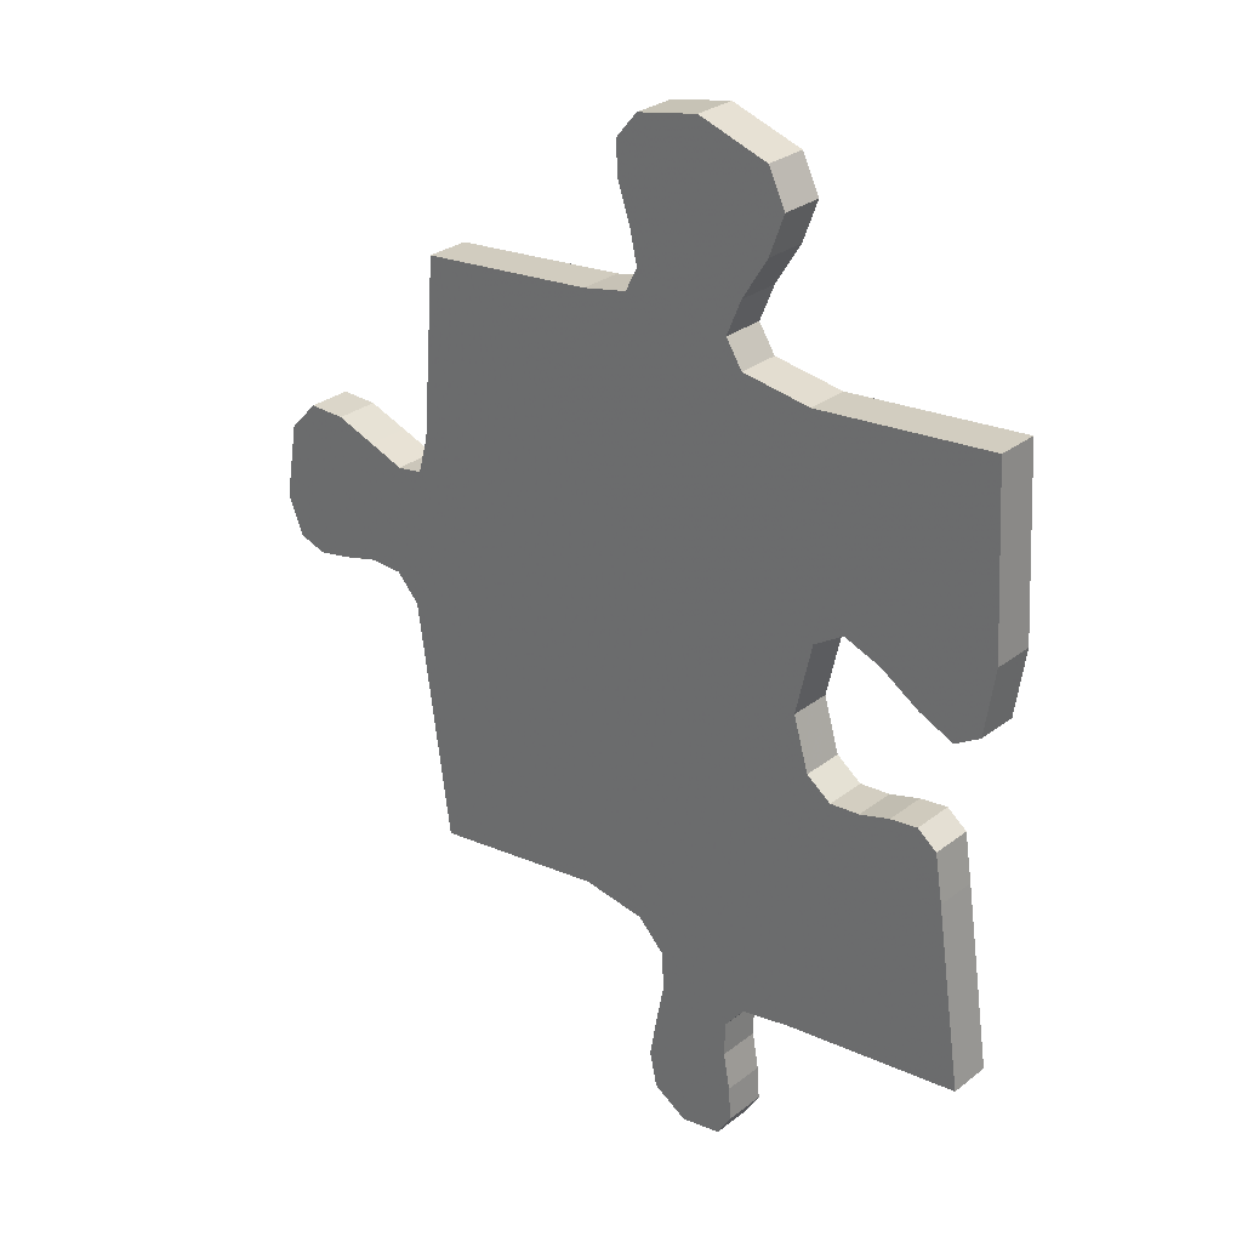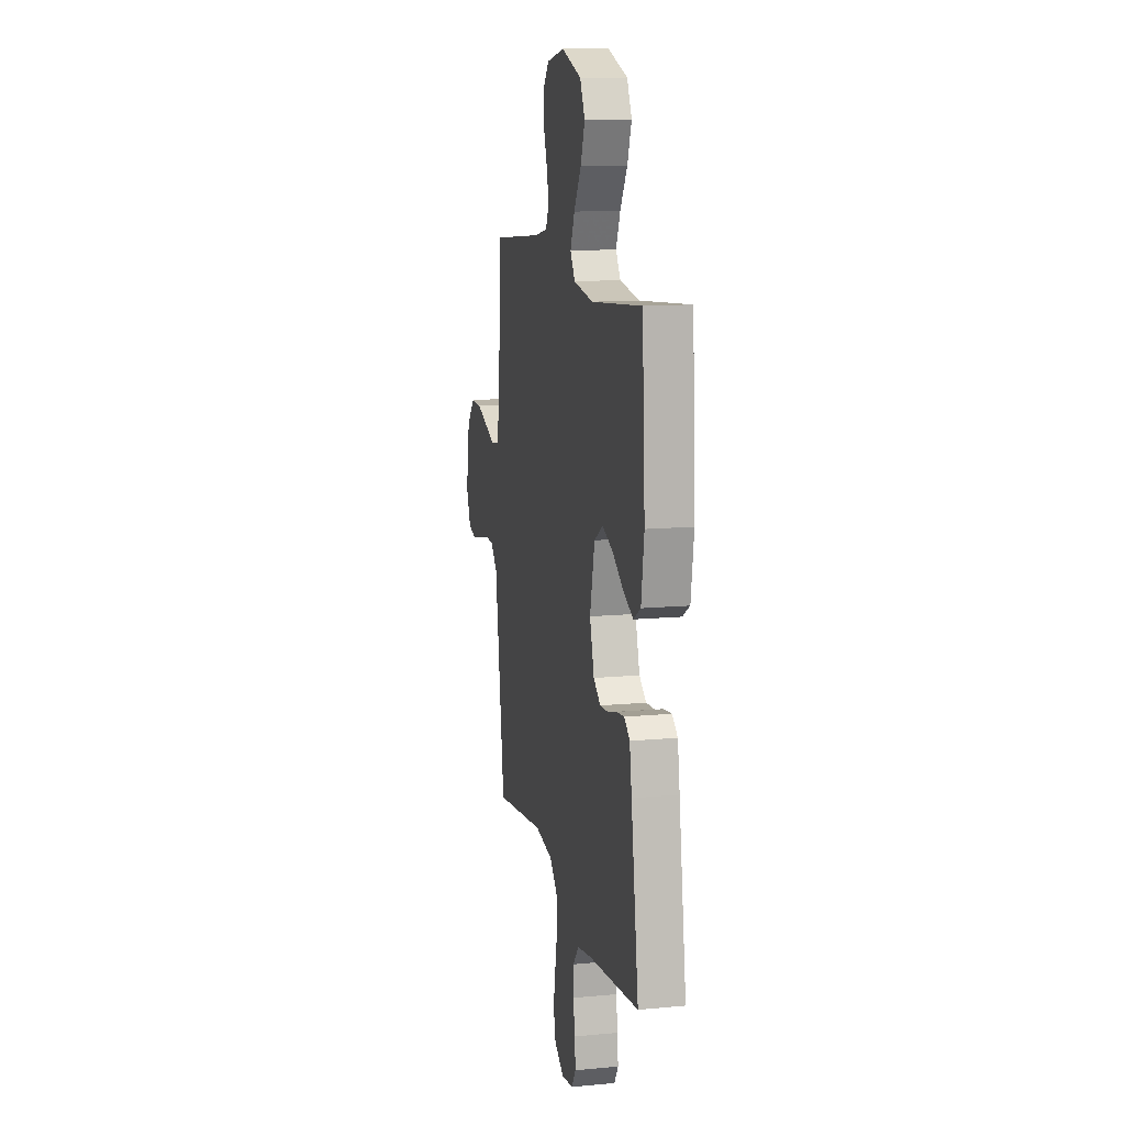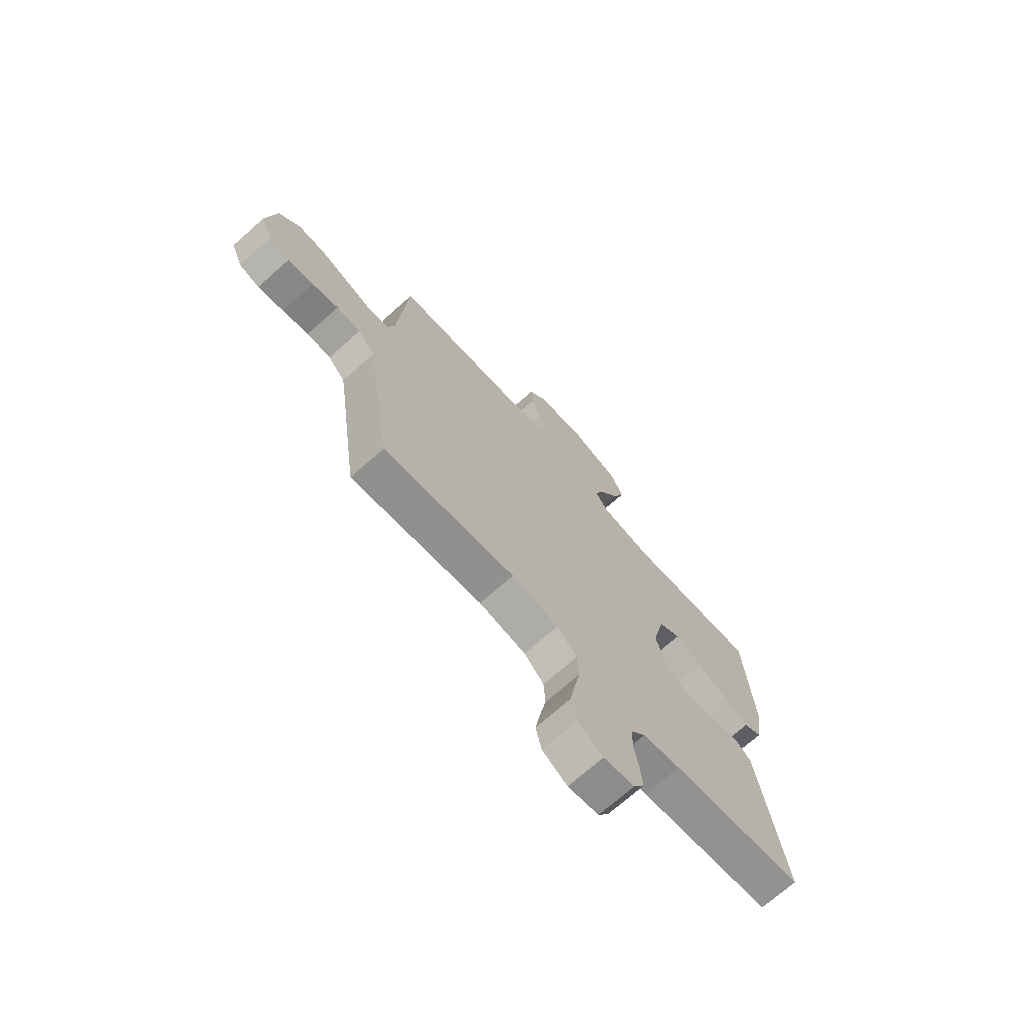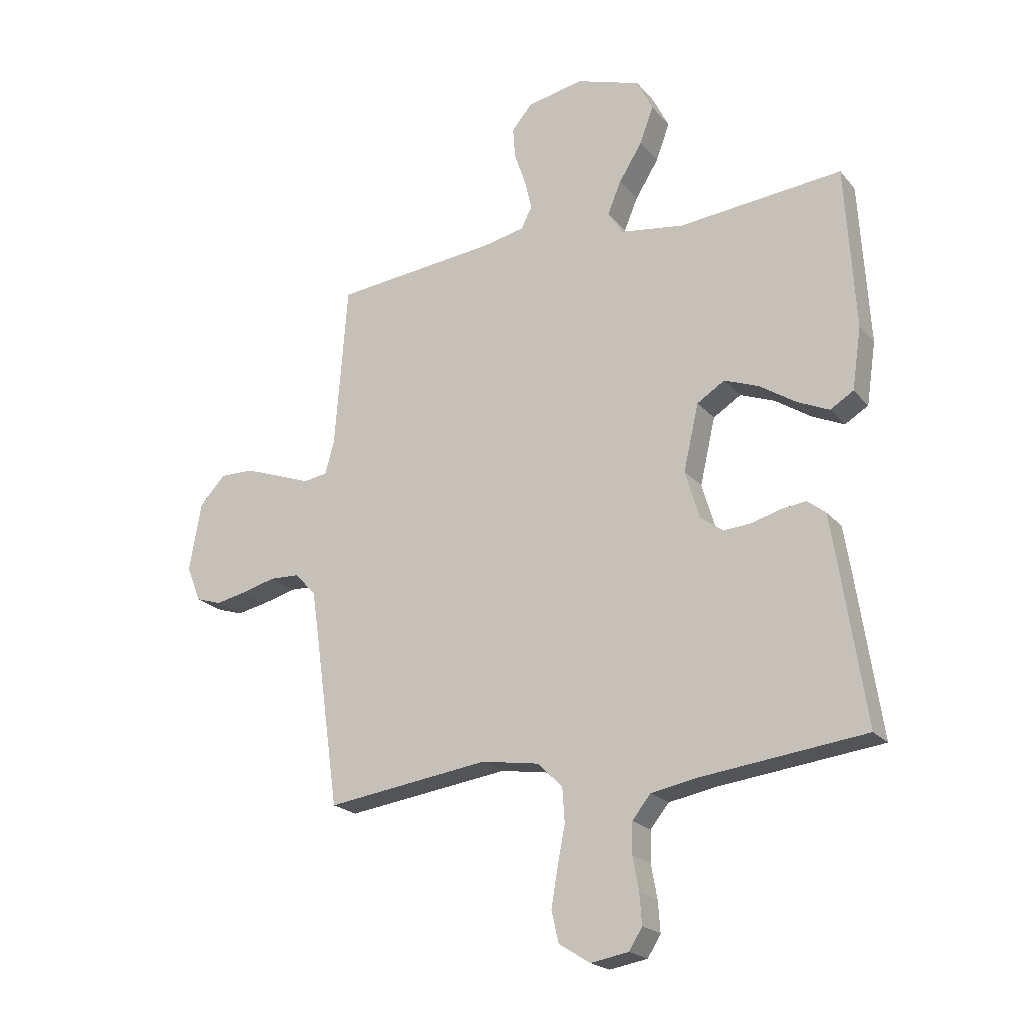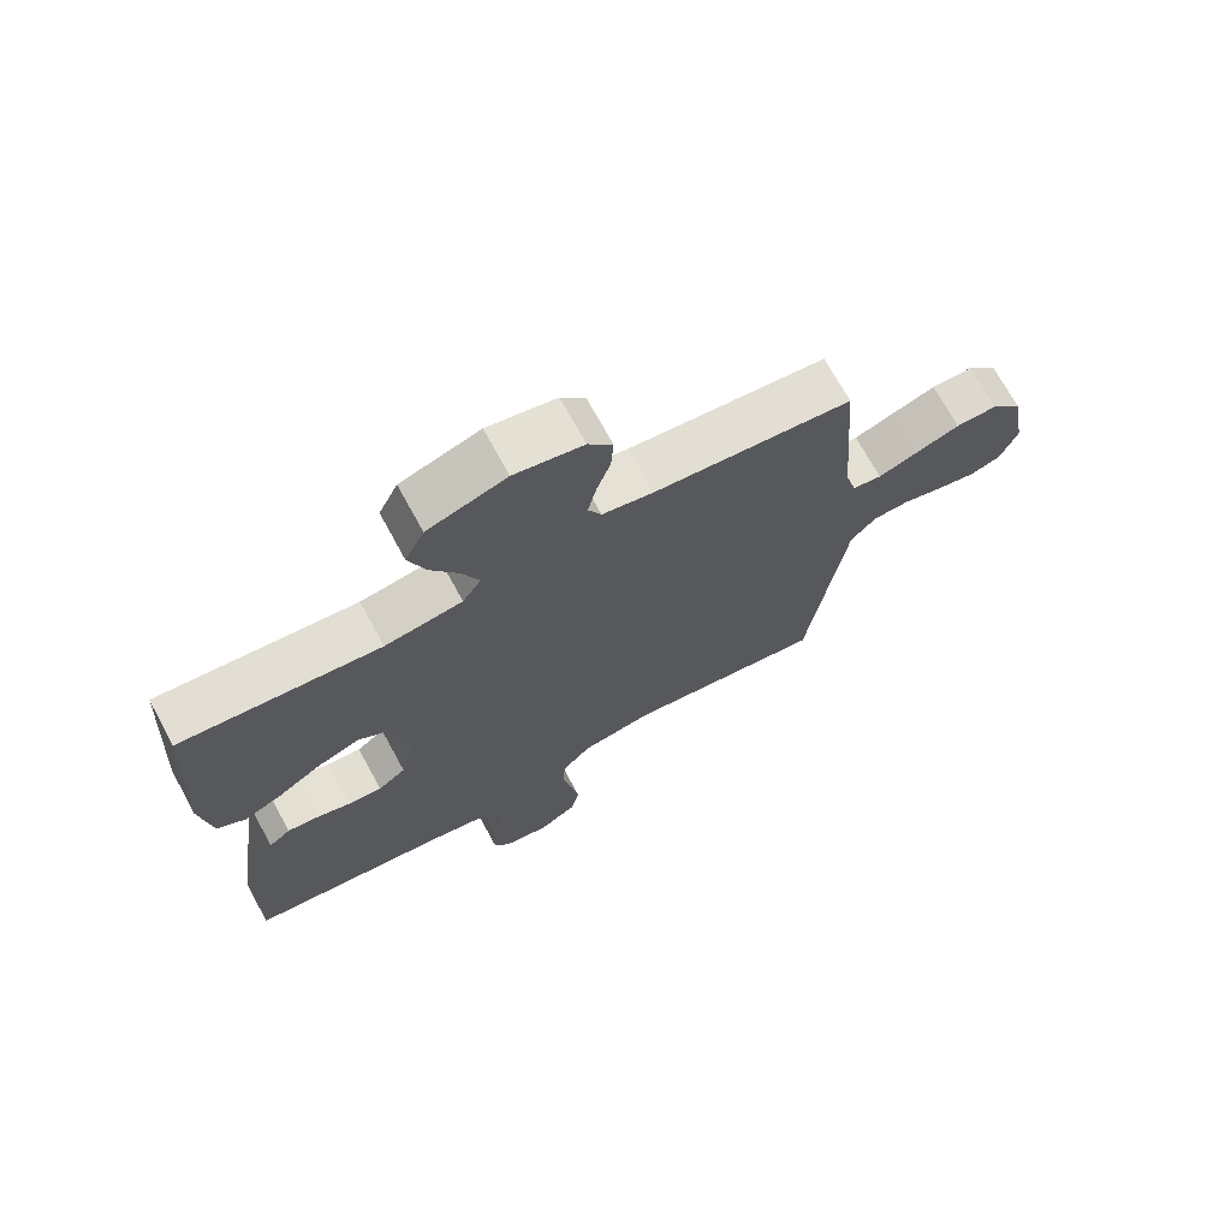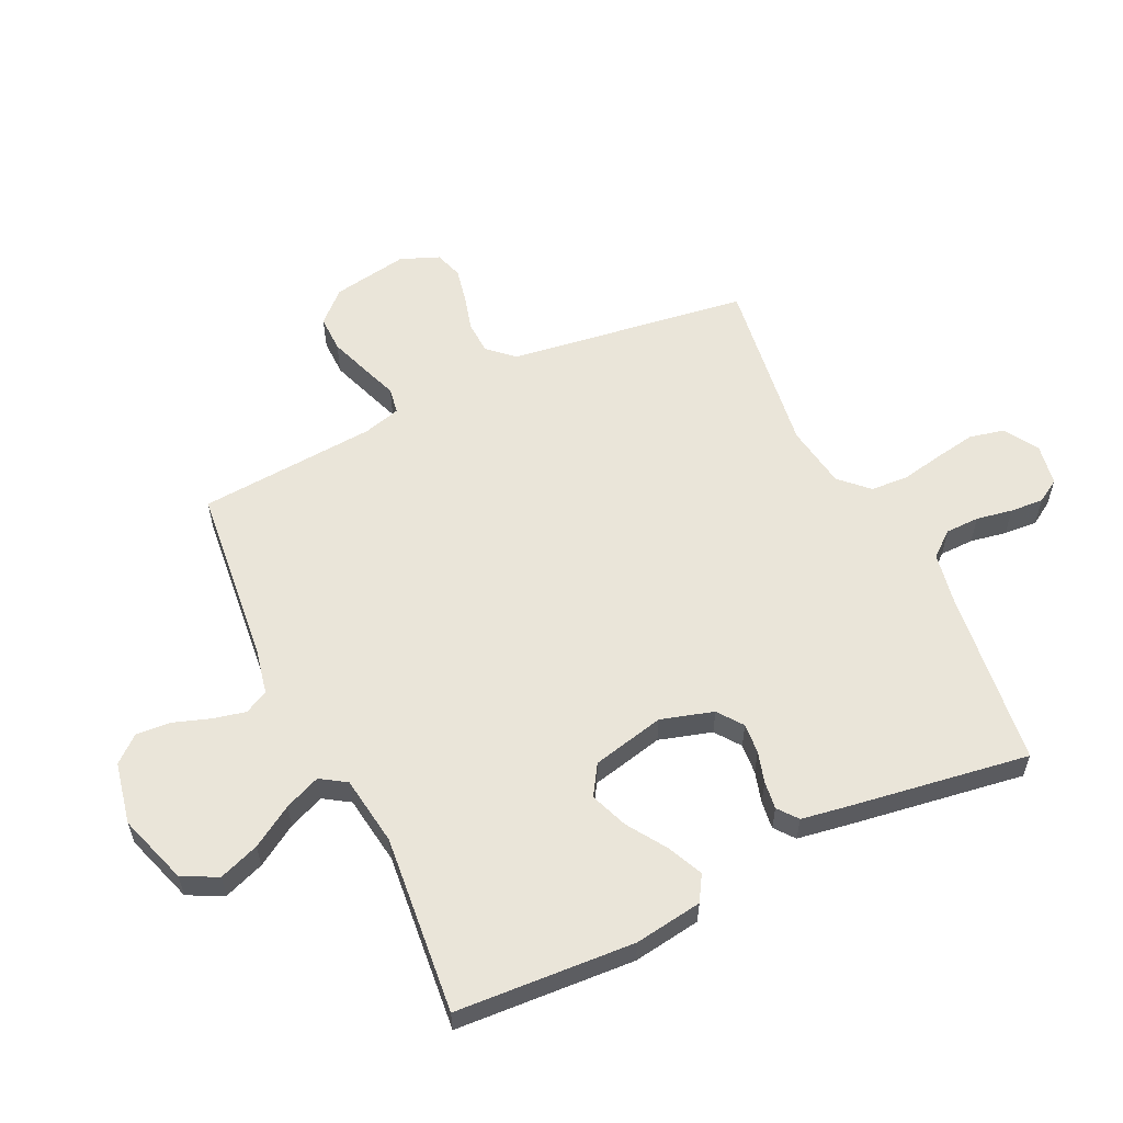
<metadata>
{"format":"obj","ext":"obj","renderer":"f3d","projection":"perspective","resolution":1024,"background":"white","views":[{"elev":29.1,"azim":41.5,"up":"+Z"},{"elev":12.6,"azim":77.7,"up":"+Z"},{"elev":-71.1,"azim":-48.4,"up":"+Z"},{"elev":-21.1,"azim":28.4,"up":"+Z"},{"elev":70.9,"azim":151.4,"up":"+Z"},{"elev":58.1,"azim":64.6,"up":"+Y"}]}
</metadata>
<code>
v 0.5 0.07 0.5
v 0.518 0.07 0.2
v 0.501 0.07 0.086
v 0.458 0.07 0.06
v 0.399 0.07 0.087
v 0.333 0.07 0.13
v 0.27 0.07 0.154
v 0.219 0.07 0.122
v 0.191 0.07 0
v 0.217 0.07 -0.088
v 0.259 0.07 -0.119
v 0.31 0.07 -0.115
v 0.362 0.07 -0.1
v 0.409 0.07 -0.094
v 0.442 0.07 -0.12
v 0.455 0.07 -0.2
v 0.5 0.07 -0.5
v 0.2 0.07 -0.536
v 0.114 0.07 -0.552
v 0.08 0.07 -0.594
v 0.079 0.07 -0.651
v 0.09 0.07 -0.712
v 0.094 0.07 -0.768
v 0.07 0.07 -0.807
v 0 0.07 -0.819
v -0.057 0.07 -0.783
v -0.07 0.07 -0.725
v -0.058 0.07 -0.656
v -0.044 0.07 -0.585
v -0.048 0.07 -0.522
v -0.093 0.07 -0.476
v -0.2 0.07 -0.459
v -0.5 0.07 -0.5
v -0.542 0.07 -0.2
v -0.557 0.07 -0.096
v -0.596 0.07 -0.054
v -0.651 0.07 -0.052
v -0.711 0.07 -0.068
v -0.77 0.07 -0.08
v -0.817 0.07 -0.065
v -0.843 0.07 0
v -0.821 0.07 0.127
v -0.773 0.07 0.178
v -0.711 0.07 0.177
v -0.644 0.07 0.153
v -0.584 0.07 0.131
v -0.54 0.07 0.138
v -0.523 0.07 0.2
v -0.5 0.07 0.5
v -0.2 0.07 0.531
v -0.123 0.07 0.547
v -0.103 0.07 0.587
v -0.116 0.07 0.643
v -0.137 0.07 0.704
v -0.141 0.07 0.761
v -0.104 0.07 0.805
v 0 0.07 0.826
v 0.119 0.07 0.787
v 0.148 0.07 0.728
v 0.123 0.07 0.66
v 0.08 0.07 0.591
v 0.055 0.07 0.531
v 0.083 0.07 0.488
v 0.2 0.07 0.471
v 0.5 0 0.5
v 0.518 0 0.2
v 0.501 0 0.086
v 0.458 0 0.06
v 0.399 0 0.087
v 0.333 0 0.13
v 0.27 0 0.154
v 0.219 0 0.122
v 0.191 0 0
v 0.217 0 -0.088
v 0.259 0 -0.119
v 0.31 0 -0.115
v 0.362 0 -0.1
v 0.409 0 -0.094
v 0.442 0 -0.12
v 0.455 0 -0.2
v 0.5 0 -0.5
v 0.2 0 -0.536
v 0.114 0 -0.552
v 0.08 0 -0.594
v 0.079 0 -0.651
v 0.09 0 -0.712
v 0.094 0 -0.768
v 0.07 0 -0.807
v 0 0 -0.819
v -0.057 0 -0.783
v -0.07 0 -0.725
v -0.058 0 -0.656
v -0.044 0 -0.585
v -0.048 0 -0.522
v -0.093 0 -0.476
v -0.2 0 -0.459
v -0.5 0 -0.5
v -0.542 0 -0.2
v -0.557 0 -0.096
v -0.596 0 -0.054
v -0.651 0 -0.052
v -0.711 0 -0.068
v -0.77 0 -0.08
v -0.817 0 -0.065
v -0.843 0 0
v -0.821 0 0.127
v -0.773 0 0.178
v -0.711 0 0.177
v -0.644 0 0.153
v -0.584 0 0.131
v -0.54 0 0.138
v -0.523 0 0.2
v -0.5 0 0.5
v -0.2 0 0.531
v -0.123 0 0.547
v -0.103 0 0.587
v -0.116 0 0.643
v -0.137 0 0.704
v -0.141 0 0.761
v -0.104 0 0.805
v 0 0 0.826
v 0.119 0 0.787
v 0.148 0 0.728
v 0.123 0 0.66
v 0.08 0 0.591
v 0.055 0 0.531
v 0.083 0 0.488
v 0.2 0 0.471
f 58 59 60 61
f 58 61 62
f 57 58 62
f 56 57 62
f 53 54 55 56
f 52 53 56 62
f 51 52 62 63
f 48 49 50
f 47 48 50 51
f 43 44 45 46
f 41 42 43 46
f 41 46 47
f 40 41 47
f 37 38 39 40
f 37 40 47
f 36 37 47 51
f 32 33 34
f 31 32 34 35
f 26 27 28 29
f 24 25 26 29
f 24 29 30
f 21 22 23 24
f 20 21 24 30
f 19 20 30 31
f 15 16 17 18
f 12 13 14 15
f 11 12 15 18
f 10 11 18 19
f 3 4 5 6
f 3 6 7
f 64 1 2 3
f 63 64 3 7
f 9 10 19 31
f 8 9 31 35
f 35 36 51 63
f 7 8 35 63
f 125 124 123 122
f 126 125 122
f 126 122 121
f 126 121 120
f 120 119 118 117
f 126 120 117 116
f 127 126 116 115
f 114 113 112
f 115 114 112 111
f 110 109 108 107
f 110 107 106 105
f 111 110 105
f 111 105 104
f 104 103 102 101
f 111 104 101
f 115 111 101 100
f 98 97 96
f 99 98 96 95
f 93 92 91 90
f 93 90 89 88
f 94 93 88
f 88 87 86 85
f 94 88 85 84
f 95 94 84 83
f 82 81 80 79
f 79 78 77 76
f 82 79 76 75
f 83 82 75 74
f 70 69 68 67
f 71 70 67
f 67 66 65 128
f 71 67 128 127
f 95 83 74 73
f 99 95 73 72
f 127 115 100 99
f 127 99 72 71
f 1 65 66 2
f 2 66 67 3
f 3 67 68 4
f 4 68 69 5
f 5 69 70 6
f 6 70 71 7
f 7 71 72 8
f 8 72 73 9
f 9 73 74 10
f 10 74 75 11
f 11 75 76 12
f 12 76 77 13
f 13 77 78 14
f 14 78 79 15
f 15 79 80 16
f 16 80 81 17
f 17 81 82 18
f 18 82 83 19
f 19 83 84 20
f 20 84 85 21
f 21 85 86 22
f 22 86 87 23
f 23 87 88 24
f 24 88 89 25
f 25 89 90 26
f 26 90 91 27
f 27 91 92 28
f 28 92 93 29
f 29 93 94 30
f 30 94 95 31
f 31 95 96 32
f 32 96 97 33
f 33 97 98 34
f 34 98 99 35
f 35 99 100 36
f 36 100 101 37
f 37 101 102 38
f 38 102 103 39
f 39 103 104 40
f 40 104 105 41
f 41 105 106 42
f 42 106 107 43
f 43 107 108 44
f 44 108 109 45
f 45 109 110 46
f 46 110 111 47
f 47 111 112 48
f 48 112 113 49
f 49 113 114 50
f 50 114 115 51
f 51 115 116 52
f 52 116 117 53
f 53 117 118 54
f 54 118 119 55
f 55 119 120 56
f 56 120 121 57
f 57 121 122 58
f 58 122 123 59
f 59 123 124 60
f 60 124 125 61
f 61 125 126 62
f 62 126 127 63
f 63 127 128 64
f 64 128 65 1

</code>
